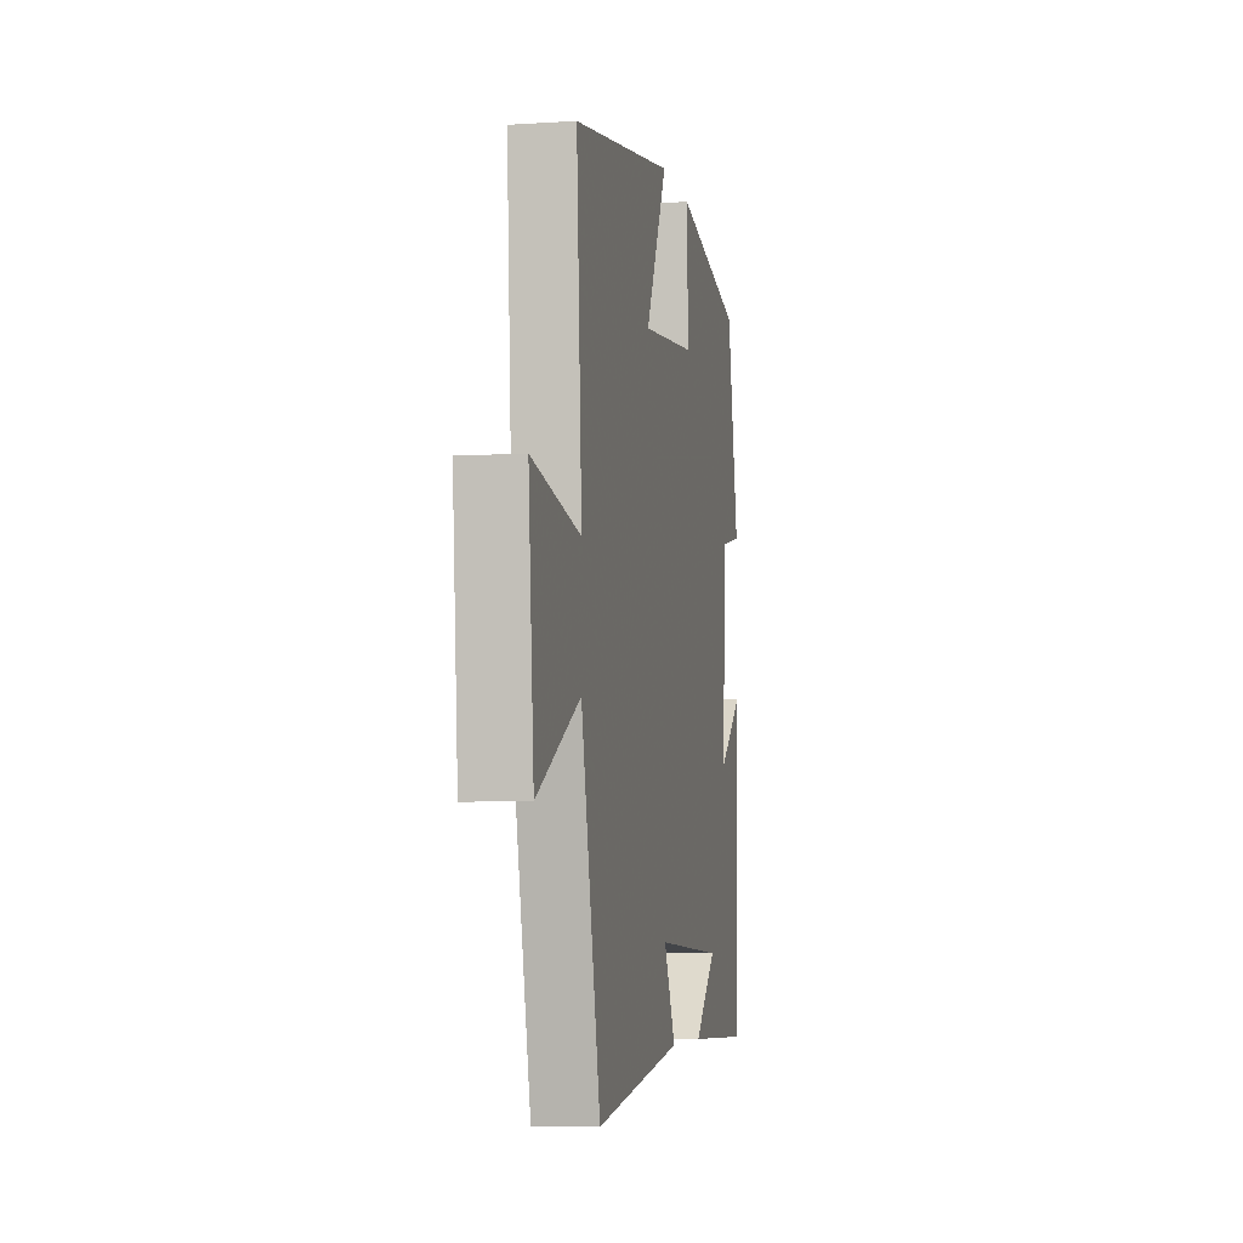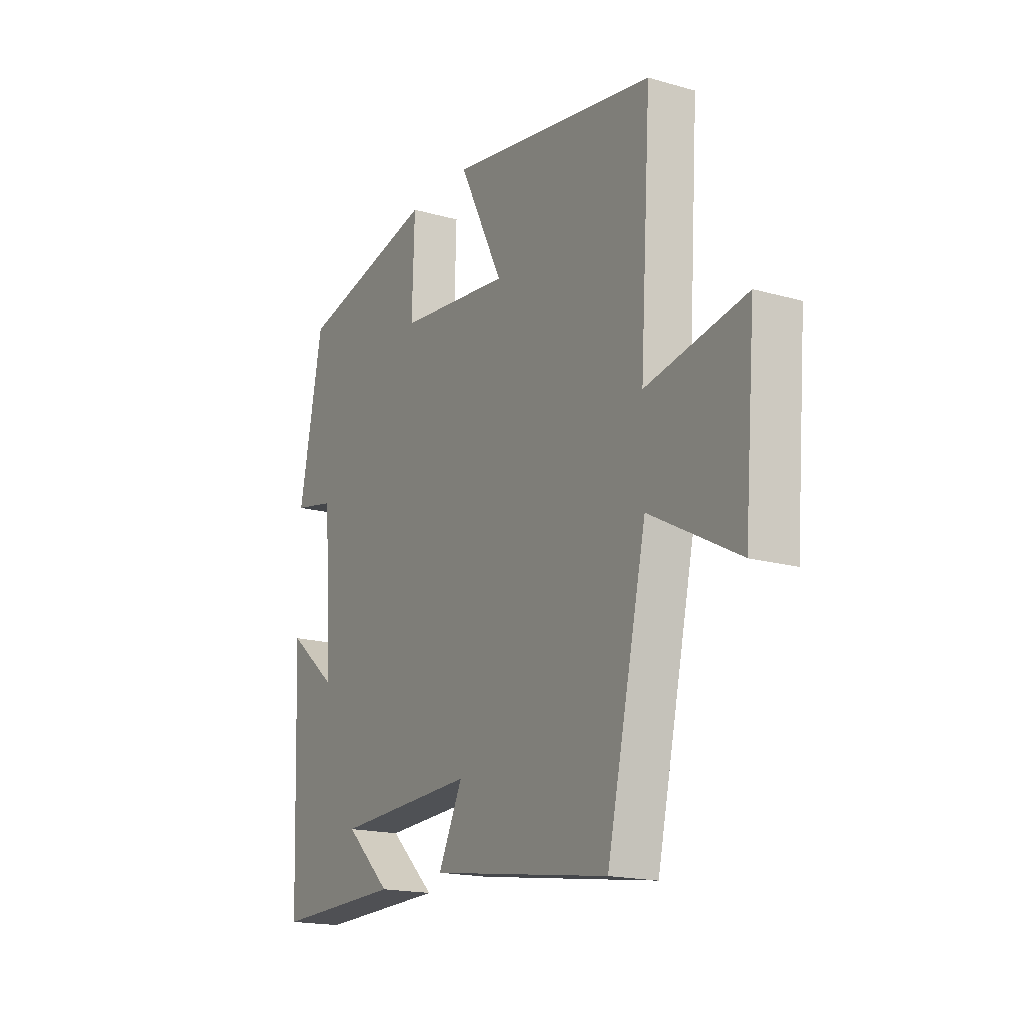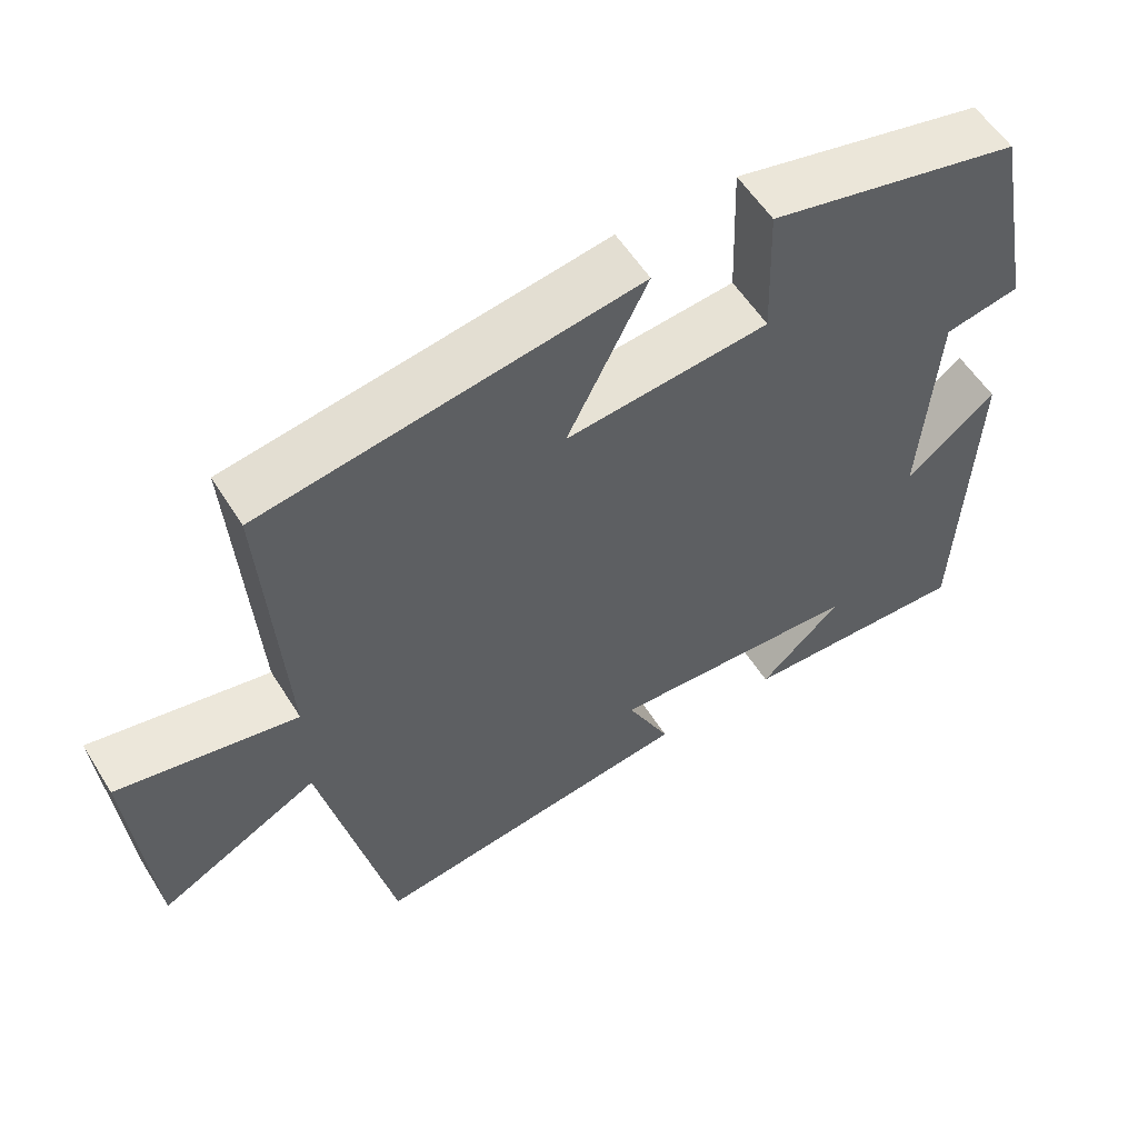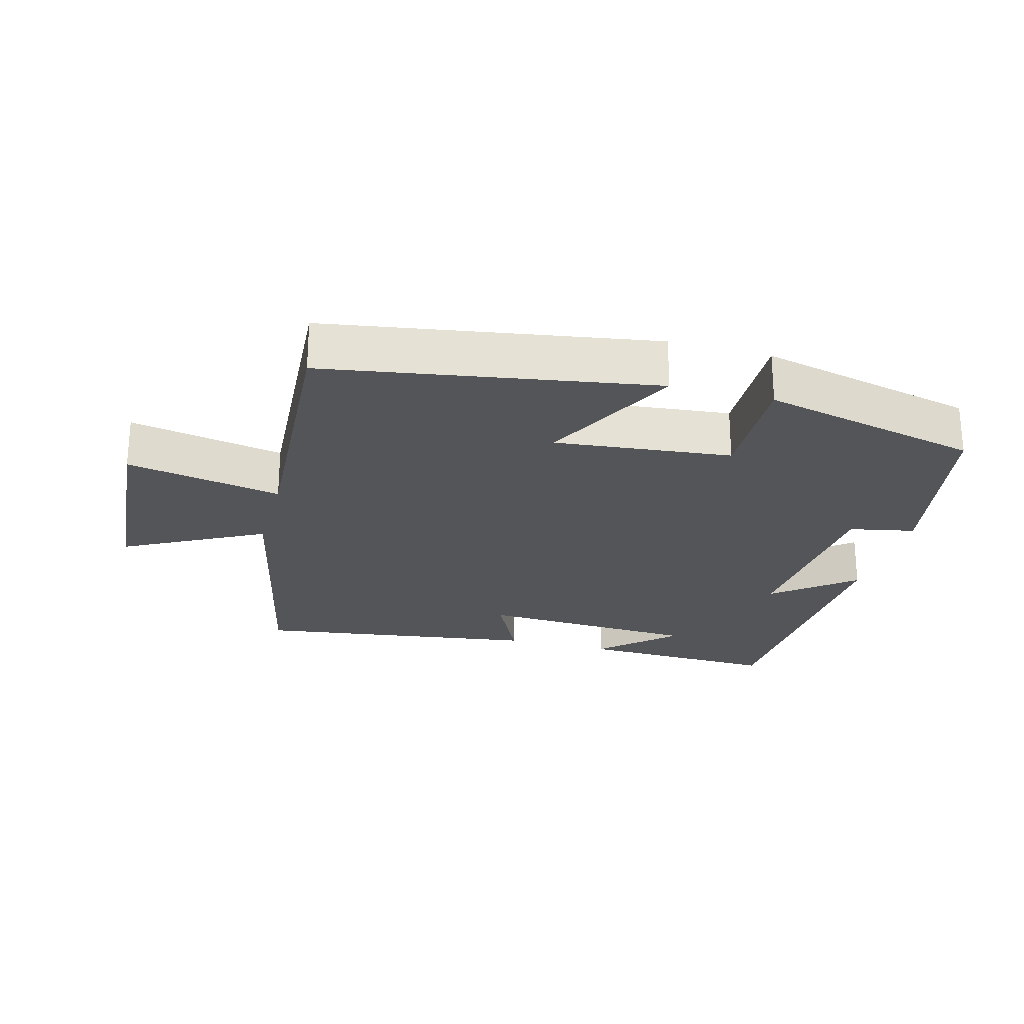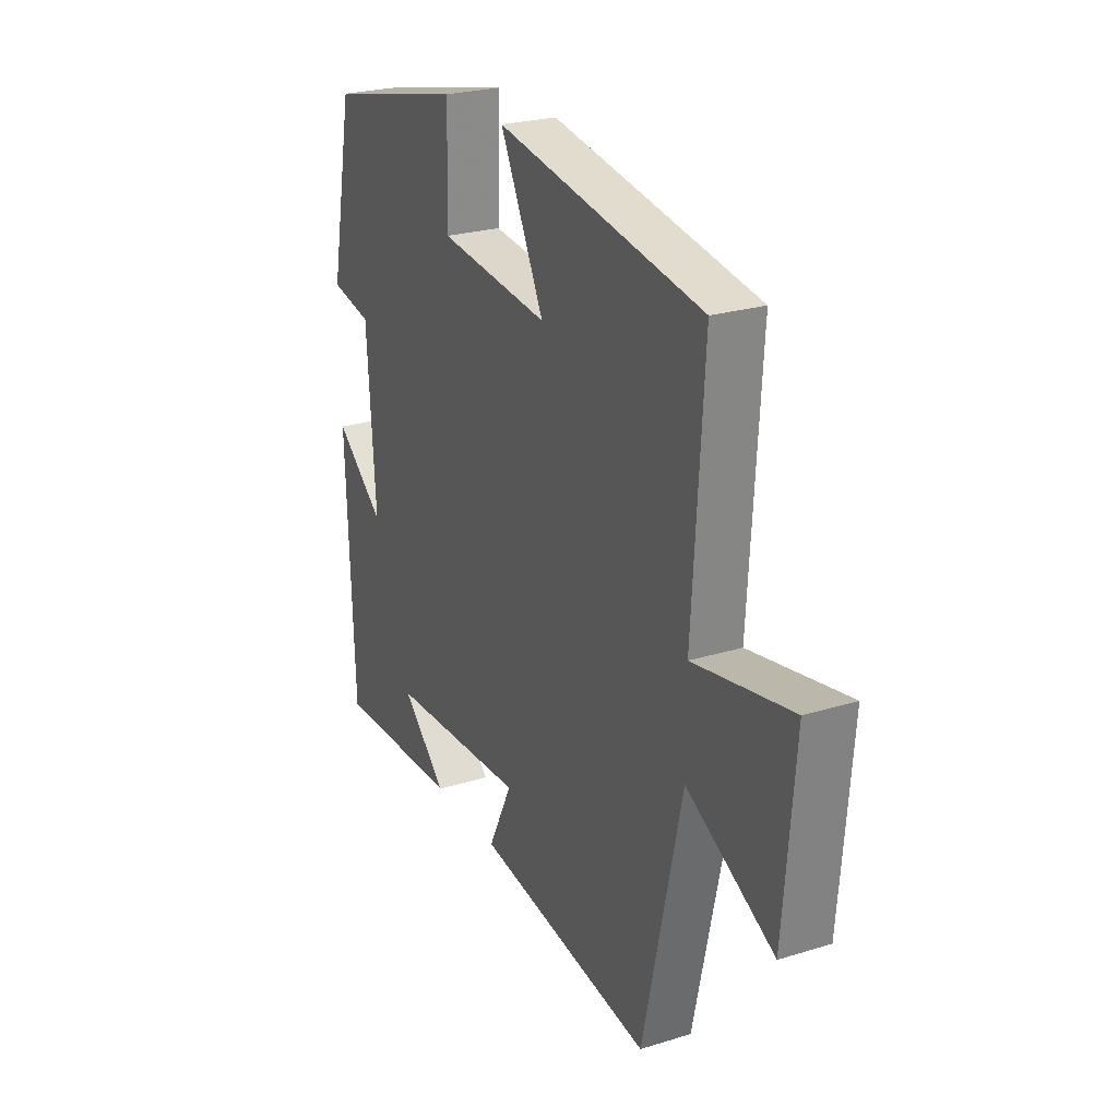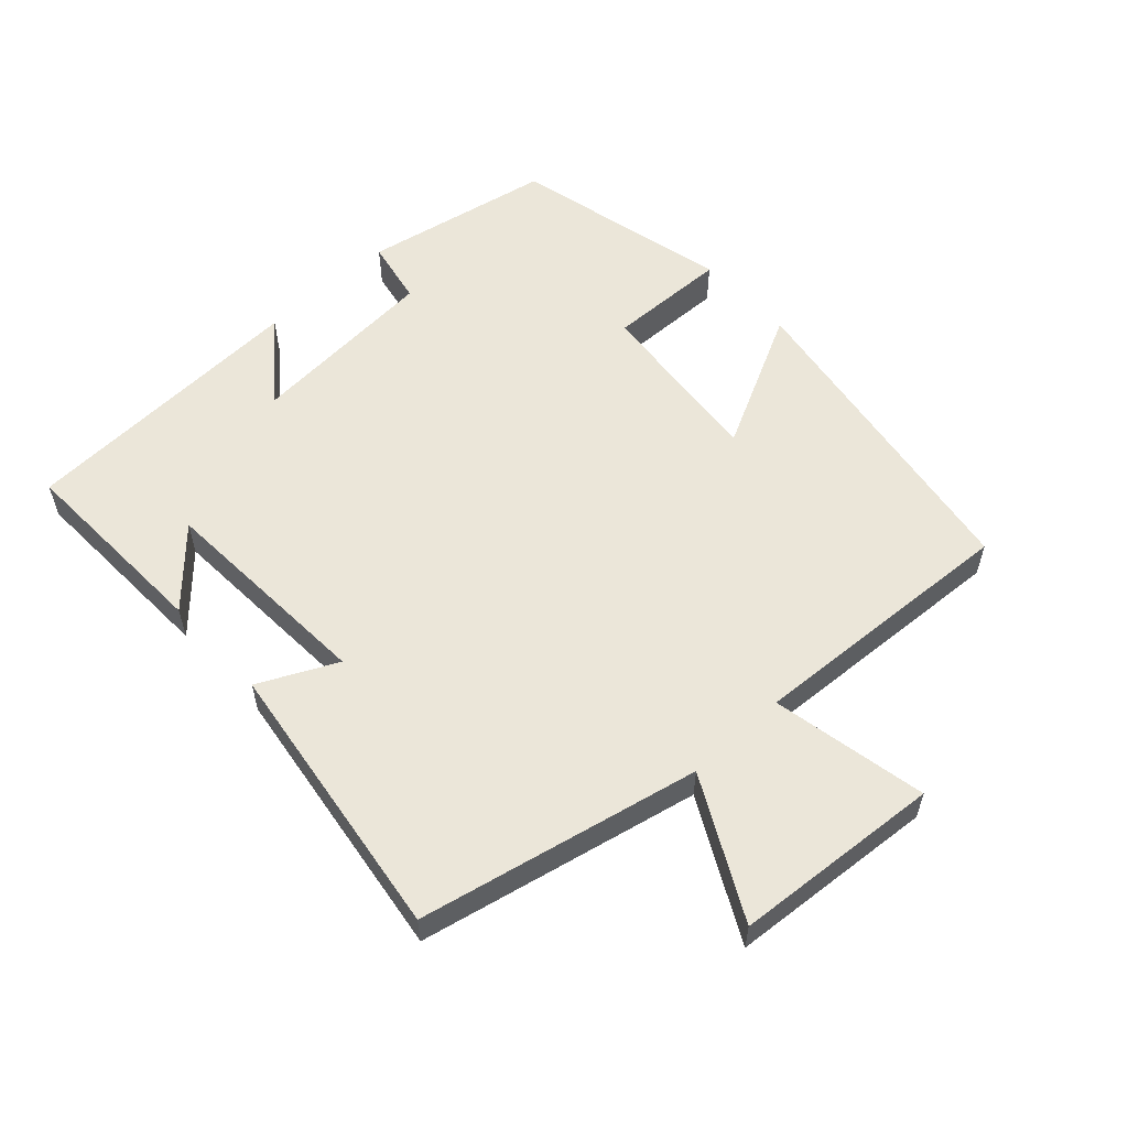
<metadata>
{"format":"obj","ext":"obj","renderer":"f3d","projection":"perspective","resolution":1024,"background":"white","views":[{"elev":-6.0,"azim":-79.0,"up":"+Z"},{"elev":-17.7,"azim":-119.3,"up":"+Z"},{"elev":56.5,"azim":-31.7,"up":"+Z"},{"elev":-24.6,"azim":-15.3,"up":"+Y"},{"elev":24.8,"azim":-116.7,"up":"+Z"},{"elev":56.9,"azim":-133.0,"up":"+Y"}]}
</metadata>
<code>
v -0.407 0.07 -0.562
v -0.5 0.07 -0.144
v -0.707 0.07 -0.254
v -0.733 0.07 0.056
v -0.5 0.07 0.012
v -0.526 0.07 0.419
v -0.038 0.07 0.5
v -0.142 0.07 0.292
v 0.122 0.07 0.32
v 0.116 0.07 0.5
v 0.444 0.07 0.425
v 0.5 0.07 0.142
v 0.402 0.07 0.122
v 0.382 0.07 -0.166
v 0.5 0.07 -0.07
v 0.483 0.07 -0.509
v 0.182 0.07 -0.5
v 0.289 0.07 -0.4
v -0.041 0.07 -0.384
v 0.016 0.07 -0.5
v -0.407 0 -0.562
v -0.5 0 -0.144
v -0.707 0 -0.254
v -0.733 0 0.056
v -0.5 0 0.012
v -0.526 0 0.419
v -0.038 0 0.5
v -0.142 0 0.292
v 0.122 0 0.32
v 0.116 0 0.5
v 0.444 0 0.425
v 0.5 0 0.142
v 0.402 0 0.122
v 0.382 0 -0.166
v 0.5 0 -0.07
v 0.483 0 -0.509
v 0.182 0 -0.5
v 0.289 0 -0.4
v -0.041 0 -0.384
v 0.016 0 -0.5
f 19 20 1 2
f 18 19 2
f 16 17 18
f 14 15 16 18
f 13 14 18 2
f 10 11 12 13
f 9 10 13
f 8 9 13 2
f 5 6 7 8
f 5 8 2 3
f 3 4 5
f 22 21 40 39
f 22 39 38
f 38 37 36
f 38 36 35 34
f 22 38 34 33
f 33 32 31 30
f 33 30 29
f 22 33 29 28
f 28 27 26 25
f 23 22 28 25
f 25 24 23
f 1 21 22 2
f 2 22 23 3
f 3 23 24 4
f 4 24 25 5
f 5 25 26 6
f 6 26 27 7
f 7 27 28 8
f 8 28 29 9
f 9 29 30 10
f 10 30 31 11
f 11 31 32 12
f 12 32 33 13
f 13 33 34 14
f 14 34 35 15
f 15 35 36 16
f 16 36 37 17
f 17 37 38 18
f 18 38 39 19
f 19 39 40 20
f 20 40 21 1

</code>
